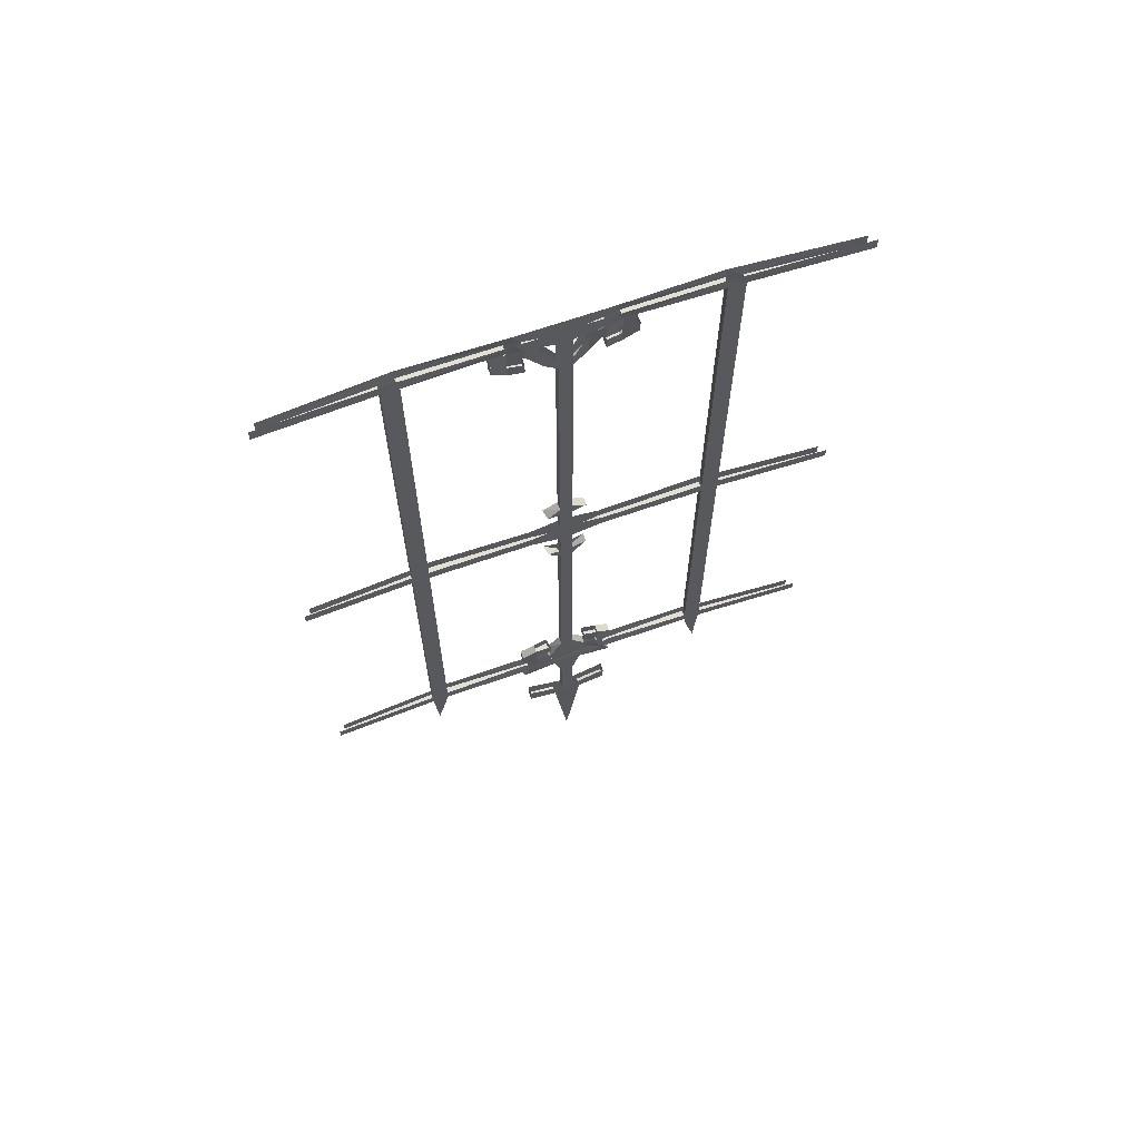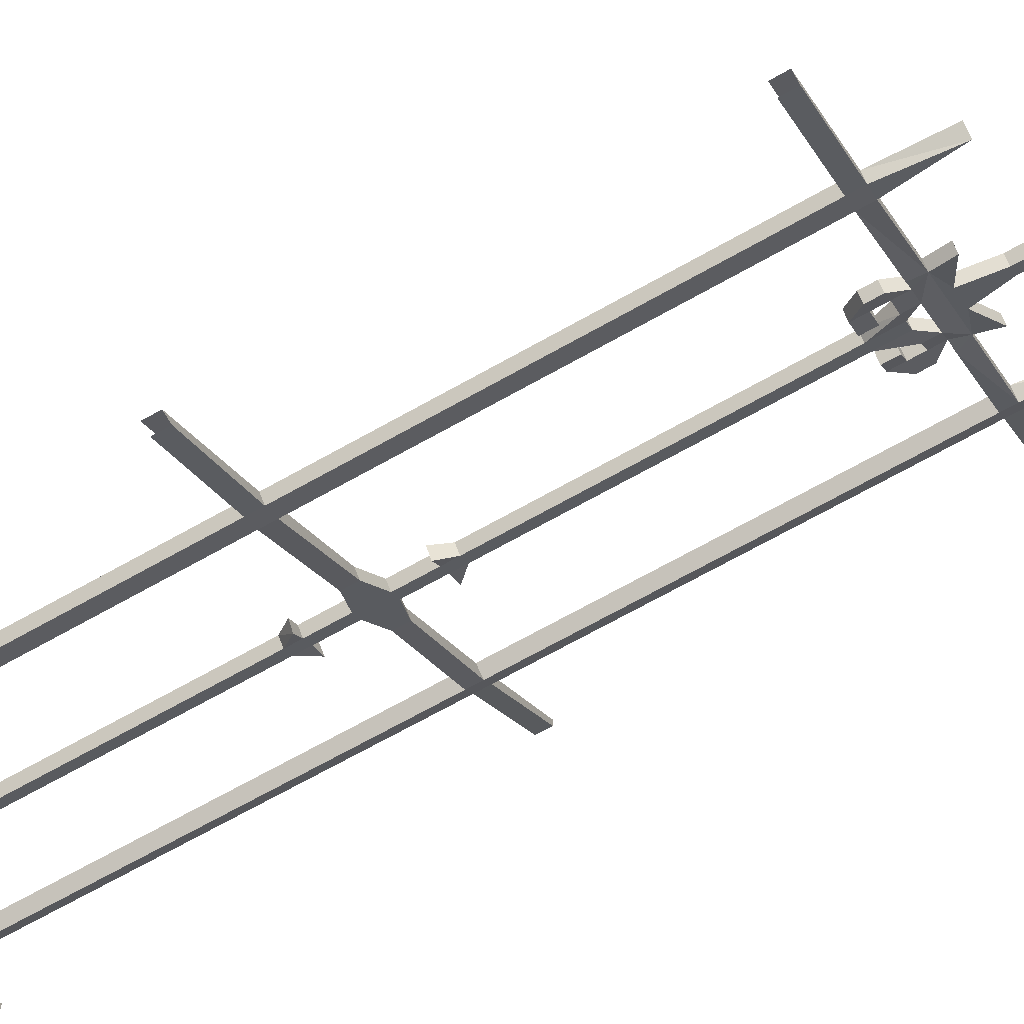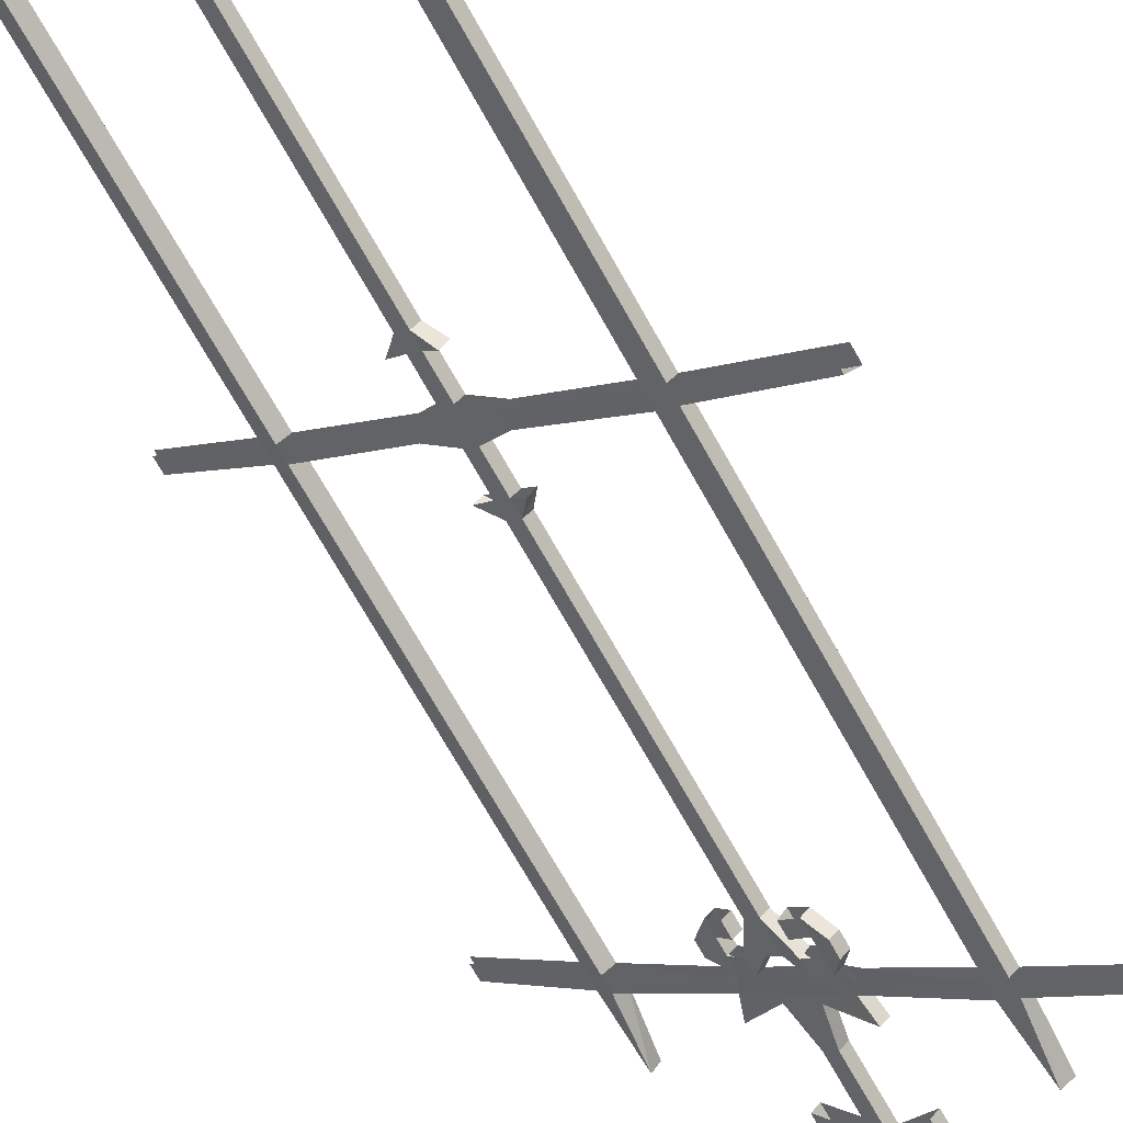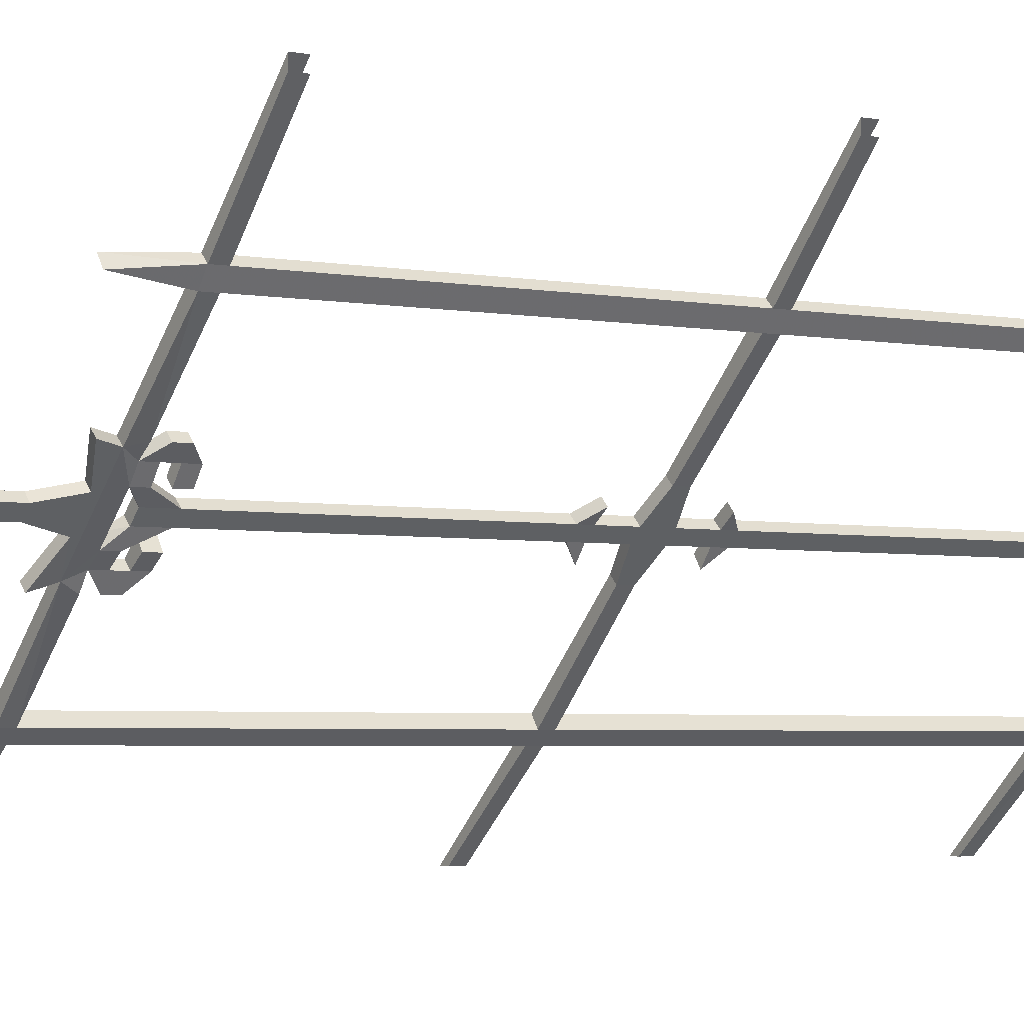
<metadata>
{"format":"obj","ext":"obj","renderer":"f3d","projection":"perspective","resolution":1024,"background":"white","views":[{"elev":66.3,"azim":-64.4,"up":"+Y"},{"elev":-68.6,"azim":-60.5,"up":"+Z"},{"elev":-68.9,"azim":-151.0,"up":"+Z"},{"elev":-3.4,"azim":55.6,"up":"+Z"}]}
</metadata>
<code>
v -0.07031 -1.953 -0.125
v -0.0625 -1.906 -0.1094
v -0.007812 -1.922 -0.05469
v -0.08594 -1.953 -0.1094
v -0.07812 -1.906 -0.09375
v -0.2422 -1.906 -0.2969
v -0.2422 -1.875 -0.2969
v -0.07031 -1.875 -0.125
v -0.04688 -1.875 -0.09375
v -0.01562 -1.875 -0.07031
v 0.1016 -1.906 0.05469
v 0.04688 -1.922 0
v 0.007812 -2 -0.03906
v -0.007812 -2 -0.02344
v -0.02344 -1.922 -0.03906
v 0.08594 -1.906 0.07031
v 0.04688 -1.875 0.02344
v -0.03125 -1.875 -0.04688
v -0.0625 -1.875 -0.07812
v -0.08594 -1.875 -0.1094
v -0.2578 -1.906 -0.2734
v -0.2812 -2.047 -0.2969
v -0.2578 -2.047 -0.3125
v -0.2734 -1.906 -0.3203
v -0.2734 -1.875 -0.3203
v -0.2422 -1.031 -0.2969
v -0.2578 -1.875 -0.2734
v -0.2578 -1.031 -0.2734
v -0.2891 -1.031 -0.3047
v -0.2891 -1.875 -0.3047
v 0.1172 -1.953 0.0625
v 0.03125 -1.922 0.01562
v 0.03125 -2 -0.01562
v 0.007812 -2.141 -0.03906
v -0.007812 -2.141 -0.02344
v 0.01562 -2.141 0
v 0.01562 -2 0
v 0.1016 -1.953 0.07812
v 0.2656 -1.906 0.25
v 0.2656 -1.875 0.25
v 0.1016 -1.875 0.07812
v 0.07031 -1.875 0.05469
v 0.04688 -1.844 0.02344
v 0.01562 -1.844 0
v 0.0625 -1.875 0.007812
v 0.03125 -1.844 -0.01562
v 0.0625 -1.844 0.007812
v 0.08594 -1.875 0.03906
v 0.04688 -2.172 0
v 0.02344 -2.484 -0.03125
v -0.007812 -2.172 -0.05469
v 0.03125 -2.141 -0.01562
v 0.1016 -2.109 0.05469
v 0.1016 -2.156 0.05469
v 0.03125 -2.172 0.01562
v 0.007812 -2.484 -0.01562
v -0.02344 -2.172 -0.03906
v -0.07812 -2.156 -0.09375
v -0.0625 -2.156 -0.1094
v -0.0625 -2.109 -0.1094
v -0.07812 -2.109 -0.09375
v 0.08594 -2.109 0.07031
v 0.08594 -2.156 0.07031
v 0.007812 -0.9844 -0.03906
v 0.007812 -0.9062 -0.03906
v 0.03125 -0.9062 -0.01562
v 0.03125 -0.9844 -0.01562
v 0.007812 -1.047 -0.03906
v -0.04688 -1 -0.09375
v -0.04688 -1.031 -0.09375
v -0.2422 -1 -0.2969
v -0.2734 -1.031 -0.3203
v -0.2734 -1 -0.3203
v -0.2422 -0.03125 -0.2969
v -0.2578 -1 -0.2734
v -0.2578 -0.03125 -0.2734
v -0.2891 -0.03125 -0.3047
v -0.2891 -1 -0.3047
v -0.0625 -1 -0.07812
v -0.0625 -1.031 -0.07812
v -0.007812 -0.9844 -0.02344
v -0.007812 -1.047 -0.02344
v 0.01562 -1.047 0
v 0.01562 -0.9844 0
v -0.007812 -0.9062 -0.02344
v -0.03125 -0.9062 -0.04688
v -0.01562 -0.9062 -0.07031
v 0.007812 -0.875 -0.03906
v 0.03125 -0.875 -0.01562
v 0.0625 -0.9062 0.007812
v 0.01562 -0.9062 0
v 0.007812 -0.1562 -0.03906
v 0.03125 -0.1562 -0.01562
v 0.01562 -0.875 0
v 0.04688 -0.9062 0.02344
v -0.007812 -0.875 -0.02344
v 0.03125 -1.047 -0.01562
v 0.03125 -1.125 -0.01562
v 0.007812 -1.125 -0.03906
v 0.08594 -1 0.03906
v 0.08594 -1.031 0.03906
v 0.01562 -1.125 0
v 0.007812 -1.156 -0.03906
v -0.01562 -1.125 -0.07031
v -0.03125 -1.125 -0.04688
v -0.007812 -1.156 -0.02344
v -0.007812 -1.125 -0.02344
v 0.01562 -1.156 0
v 0.03125 -1.156 -0.01562
v 0.0625 -1.125 0.007812
v 0.01562 -1.781 0
v 0.03125 -1.781 -0.01562
v 0.007812 -1.781 -0.03906
v -0.007812 -1.781 -0.02344
v 0.007812 -1.844 -0.03906
v -0.007812 -1.844 -0.02344
v 0.1172 -1.875 0.0625
v 0.2891 -1.906 0.2344
v 0.3047 -2.047 0.25
v 0.2891 -2.047 0.2734
v 0.2969 -1.906 0.2812
v 0.2969 -1.875 0.2812
v 0.2656 -1.031 0.25
v 0.2891 -1.875 0.2344
v 0.2891 -1.031 0.2344
v 0.3125 -1.031 0.2656
v 0.3125 -1.875 0.2656
v 0.007812 -0.125 -0.03906
v 0.03125 -0.125 -0.01562
v 0.0625 -0.125 0.007812
v 0.01562 -0.1562 0
v -0.007812 -0.1562 -0.02344
v -0.01562 -0.125 -0.07031
v -0.01562 -0.0625 -0.07031
v -0.04688 -0.0625 -0.09375
v -0.04688 -0.03125 -0.09375
v -0.07031 -0.03125 -0.125
v -0.0625 0 -0.1094
v 0.007812 -0.04688 -0.03906
v -0.0625 -0.03125 -0.07812
v -0.007812 -0.04688 -0.02344
v -0.07812 0 -0.09375
v -0.08594 -0.03125 -0.1094
v -0.0625 -0.0625 -0.07812
v -0.03125 -0.0625 -0.04688
v -0.03125 -0.125 -0.04688
v -0.007812 -0.125 -0.02344
v 0.01562 -0.125 0
v 0.01562 -0.04688 0
v 0.08594 0 0.07031
v 0.07031 -0.03125 0.05469
v 0.1016 -0.03125 0.07812
v 0.2656 0 0.25
v 0.2656 -0.03125 0.25
v 0.2969 -0.03125 0.2812
v 0.5 -0.03125 0.5
v 0.5 0 0.5
v 0.03125 -0.04688 -0.01562
v 0.1016 0 0.05469
v 0.08594 -0.03125 0.03906
v -0.07031 -0.0625 -0.125
v -0.1016 -0.0625 -0.1484
v -0.08594 -0.0625 -0.1094
v -0.1172 -0.0625 -0.1328
v -0.1172 -0.09375 -0.1328
v -0.08594 -0.09375 -0.1094
v -0.08594 -0.125 -0.1094
v -0.0625 -0.09375 -0.07812
v -0.0625 -0.125 -0.07812
v -0.04688 -0.09375 -0.09375
v -0.04688 -0.125 -0.09375
v -0.07031 -0.125 -0.125
v -0.07031 -0.09375 -0.125
v -0.1016 -0.09375 -0.1484
v 0.0625 -0.0625 0.007812
v 0.08594 -0.0625 0.03906
v 0.07031 -0.0625 0.05469
v 0.04688 -0.125 0.02344
v 0.04688 -0.0625 0.02344
v 0.1016 -0.0625 0.07812
v 0.125 -0.0625 0.1094
v 0.125 -0.09375 0.1094
v 0.1406 -0.0625 0.09375
v 0.1406 -0.09375 0.09375
v 0.1172 -0.0625 0.0625
v 0.1172 -0.03125 0.0625
v 0.2891 -0.03125 0.2344
v 0.2891 -1 0.2344
v 0.2656 -1 0.25
v 0.2969 -1 0.2812
v 0.3125 -1 0.2656
v 0.3125 -0.03125 0.2656
v 0.5 -0.03125 0.4766
v 0.1172 -0.125 0.0625
v 0.1172 -0.09375 0.0625
v 0.08594 -0.09375 0.03906
v 0.08594 -0.125 0.03906
v 0.07031 -0.09375 0.05469
v 0.07031 -0.125 0.05469
v 0.1016 -0.125 0.07812
v 0.1016 -0.09375 0.07812
v 0.2891 0 0.2344
v 0.07031 -1.031 0.05469
v 0.07031 -1 0.05469
v 0.2969 -1.031 0.2812
v 0.5 -1 0.5
v 0.5 -1.031 0.5
v 0.5 -1.031 0.4766
v 0.5 -1 0.4766
v 0.5 0 0.4766
v 0.3125 -1.906 0.2656
v 0.5 -1.906 0.4766
v 0.5 -1.875 0.4766
v -0.2422 0 -0.2969
v -0.5 -1.031 -0.5
v -0.4766 -1.031 -0.5
v -0.4766 -1 -0.5
v -0.2734 -0.03125 -0.3203
v -0.4766 -0.03125 -0.5
v -0.4766 0 -0.5
v -0.4766 -1.875 -0.5
v -0.4766 -1.906 -0.5
v -0.5 -1.906 -0.5
v -0.2891 -1.906 -0.3047
v -0.5 -1.875 -0.5
v -0.5 -0.03125 -0.5
v -0.03125 -1.844 -0.04688
v -0.01562 -1.844 -0.07031
v 0.04688 -1.125 0.02344
v 0.5 -1.906 0.5
v 0.5 -1.875 0.5
v -0.2578 0 -0.2734
v -0.5 0 -0.5
v -0.5 -1 -0.5
v 0.08594 -1.844 0.03906
v 0.07031 -1.844 0.05469
v 0.07031 -1.812 0.05469
v 0.08594 -1.812 0.03906
v 0.1172 -1.812 0.0625
v 0.1172 -1.844 0.0625
v 0.04688 -1.812 0.02344
v 0.0625 -1.812 0.007812
v 0.08594 -1.781 0.03906
v 0.1016 -1.812 0.07812
v 0.1016 -1.844 0.07812
v 0.07031 -1.781 0.05469
v 0.04688 -1.781 0.02344
v 0.0625 -1.781 0.007812
v -0.0625 -1.844 -0.07812
v -0.08594 -1.844 -0.1094
v -0.07031 -1.844 -0.125
v -0.04688 -1.844 -0.09375
v -0.08594 -1.812 -0.1094
v -0.07031 -1.812 -0.125
v -0.04688 -1.812 -0.09375
v -0.0625 -1.812 -0.07812
v -0.0625 -1.781 -0.07812
v -0.04688 -1.781 -0.09375
v -0.01562 -1.812 -0.07031
v -0.03125 -1.812 -0.04688
v -0.03125 -1.781 -0.04688
v -0.01562 -1.781 -0.07031
f 1 2 3
f 1 3 4
f 1 4 2
f 2 4 5
f 2 5 6
f 2 6 7
f 2 7 8
f 2 8 9
f 2 9 10
f 2 10 11
f 2 11 12
f 2 12 3
f 3 12 13
f 3 13 14
f 3 14 15
f 3 15 4
f 4 15 5
f 5 15 16
f 5 16 17
f 5 17 18
f 5 18 19
f 5 19 20
f 5 20 21
f 5 21 6
f 6 21 22
f 6 22 23
f 6 23 24
f 6 24 7
f 7 24 25
f 7 25 26
f 7 26 27
f 27 26 28
f 27 28 29
f 27 29 30
f 27 30 21
f 27 21 20
f 12 11 31
f 12 31 32
f 12 32 33
f 12 33 13
f 13 33 34
f 13 34 14
f 14 34 35
f 14 35 36
f 14 36 37
f 14 37 15
f 15 37 32
f 15 32 16
f 16 32 38
f 16 38 31
f 16 31 11
f 16 11 39
f 16 39 40
f 16 40 41
f 16 41 42
f 16 42 17
f 17 42 43
f 17 43 44
f 17 44 45
f 45 44 46
f 45 46 47
f 45 47 48
f 45 48 11
f 45 11 10
f 49 50 51
f 49 51 52
f 49 52 53
f 49 53 54
f 49 54 55
f 49 55 56
f 49 56 50
f 50 56 57
f 50 57 51
f 51 57 58
f 51 58 59
f 51 59 34
f 51 34 52
f 52 34 33
f 52 33 36
f 36 33 37
f 37 33 32
f 59 60 34
f 60 59 61
f 61 59 58
f 61 58 35
f 35 58 57
f 35 57 55
f 35 55 36
f 36 55 62
f 62 55 63
f 62 63 53
f 53 63 54
f 54 63 55
f 64 65 66
f 64 66 67
f 64 67 68
f 64 68 69
f 69 68 70
f 69 70 71
f 71 70 26
f 71 26 72
f 71 72 73
f 71 73 74
f 71 74 75
f 75 74 76
f 75 76 77
f 75 77 78
f 75 78 28
f 75 28 79
f 79 28 80
f 79 80 81
f 81 80 82
f 81 82 83
f 81 83 84
f 81 84 85
f 81 85 64
f 64 85 65
f 65 85 86
f 65 86 87
f 65 87 88
f 65 88 89
f 65 89 66
f 66 89 90
f 66 90 91
f 66 91 84
f 66 84 67
f 88 92 93
f 88 93 89
f 89 93 94
f 89 94 95
f 89 95 90
f 90 95 91
f 91 95 94
f 91 94 96
f 91 96 85
f 91 85 84
f 97 98 99
f 97 99 68
f 97 68 67
f 97 67 100
f 97 100 101
f 97 101 83
f 97 83 102
f 97 102 98
f 99 103 104
f 104 103 105
f 105 103 106
f 105 106 107
f 107 106 108
f 107 108 102
f 107 102 82
f 107 82 99
f 99 82 68
f 68 82 80
f 68 80 70
f 70 80 28
f 70 28 26
f 98 109 103
f 98 103 99
f 110 109 98
f 109 110 108
f 109 108 111
f 109 111 112
f 109 112 113
f 109 113 103
f 103 113 106
f 106 113 114
f 106 114 111
f 106 111 108
f 115 113 112
f 115 112 46
f 115 46 116
f 115 116 114
f 115 114 113
f 11 48 117
f 11 117 118
f 11 118 39
f 39 118 119
f 39 119 120
f 39 120 121
f 39 121 40
f 40 121 122
f 40 122 123
f 40 123 124
f 124 123 125
f 124 125 126
f 124 126 127
f 124 127 118
f 124 118 117
f 92 128 129
f 92 129 93
f 93 129 130
f 93 130 131
f 93 131 94
f 94 131 132
f 94 132 96
f 96 132 88
f 96 88 87
f 96 87 86
f 96 86 85
f 128 92 133
f 128 133 134
f 134 133 135
f 134 135 136
f 136 135 137
f 136 137 138
f 136 138 139
f 136 139 140
f 140 139 141
f 140 141 142
f 140 142 143
f 140 143 144
f 140 144 145
f 145 144 146
f 145 146 147
f 147 146 132
f 147 132 131
f 147 131 148
f 147 148 141
f 141 148 149
f 141 149 142
f 142 149 150
f 150 149 151
f 150 151 152
f 150 152 153
f 153 152 154
f 153 154 155
f 153 155 156
f 153 156 157
f 158 129 128
f 158 128 139
f 158 139 159
f 158 159 160
f 158 160 149
f 149 160 151
f 161 162 137
f 161 137 135
f 161 135 163
f 163 135 144
f 163 144 143
f 163 143 164
f 163 164 165
f 163 165 166
f 166 165 167
f 166 167 168
f 168 167 169
f 168 169 170
f 170 169 171
f 170 171 172
f 170 172 173
f 173 172 174
f 173 174 161
f 161 174 162
f 162 174 164
f 164 174 165
f 165 174 167
f 167 174 172
f 167 172 171
f 167 171 169
f 129 175 130
f 130 175 176
f 130 176 177
f 130 177 178
f 130 178 131
f 131 178 148
f 148 178 179
f 179 178 177
f 179 177 151
f 151 177 152
f 152 177 180
f 152 180 181
f 181 180 182
f 181 182 183
f 183 182 184
f 183 184 185
f 183 185 186
f 186 185 176
f 186 176 160
f 186 160 159
f 186 159 187
f 186 187 152
f 152 187 154
f 154 187 188
f 154 188 189
f 154 189 190
f 154 190 155
f 155 190 191
f 155 191 192
f 155 192 193
f 155 193 156
f 175 160 176
f 184 194 195
f 184 195 185
f 194 196 195
f 196 194 197
f 196 197 198
f 198 197 199
f 198 199 200
f 198 200 201
f 201 200 182
f 201 182 180
f 159 139 138
f 159 202 187
f 187 202 192
f 187 192 188
f 188 192 191
f 188 191 125
f 188 125 100
f 100 125 101
f 101 125 203
f 101 203 83
f 83 203 84
f 84 203 204
f 204 203 189
f 189 203 123
f 189 123 205
f 189 205 190
f 190 205 206
f 206 205 207
f 207 205 208
f 208 205 126
f 208 126 191
f 208 191 209
f 192 202 210
f 192 210 193
f 211 119 118
f 211 118 127
f 211 127 212
f 211 212 121
f 211 121 120
f 211 120 119
f 125 191 126
f 212 127 213
f 137 74 214
f 137 214 138
f 25 72 26
f 72 25 30
f 72 30 29
f 72 29 215
f 72 215 216
f 72 216 217
f 72 217 73
f 73 218 74
f 74 218 214
f 214 218 219
f 214 219 220
f 221 25 24
f 221 24 222
f 222 24 223
f 223 24 224
f 223 224 30
f 223 30 225
f 218 77 226
f 218 226 219
f 137 143 76
f 137 76 74
f 146 144 135
f 146 135 133
f 146 133 92
f 146 92 132
f 132 92 88
f 194 184 182
f 194 182 200
f 194 200 199
f 194 199 197
f 185 180 177
f 185 177 176
f 78 77 218
f 78 218 73
f 125 123 203
f 127 126 205
f 127 205 122
f 122 205 123
f 112 111 44
f 112 44 46
f 46 44 116
f 116 44 114
f 116 114 227
f 116 227 18
f 116 18 115
f 115 18 10
f 115 10 228
f 115 228 113
f 113 228 114
f 114 228 227
f 110 229 108
f 108 229 102
f 23 22 224
f 23 224 24
f 212 230 121
f 121 230 231
f 121 231 122
f 31 38 32
f 57 56 55
f 82 102 83
f 44 111 114
f 111 44 43
f 111 43 112
f 112 43 47
f 112 47 46
f 142 232 76
f 142 76 143
f 77 232 233
f 77 233 226
f 224 22 21
f 224 21 30
f 28 78 29
f 29 78 215
f 215 78 234
f 76 232 77
f 235 236 237
f 235 237 238
f 235 238 239
f 235 239 240
f 235 240 48
f 235 48 47
f 238 237 241
f 238 241 242
f 238 242 243
f 238 243 239
f 239 243 244
f 239 244 245
f 239 245 240
f 240 245 42
f 240 42 48
f 245 244 236
f 245 236 42
f 42 236 43
f 244 237 236
f 237 244 246
f 237 246 241
f 241 246 247
f 241 247 242
f 242 247 248
f 242 248 243
f 244 243 246
f 227 19 18
f 19 227 249
f 19 249 250
f 19 250 9
f 9 250 251
f 9 251 252
f 9 252 228
f 9 228 10
f 249 253 250
f 250 253 251
f 251 253 254
f 251 254 252
f 252 254 255
f 252 255 249
f 249 255 256
f 249 256 253
f 253 256 257
f 253 257 254
f 254 257 258
f 254 258 255
f 255 258 259
f 255 259 256
f 256 259 260
f 256 260 257
f 257 260 261
f 261 260 262
f 262 260 259
f 262 259 258

</code>
